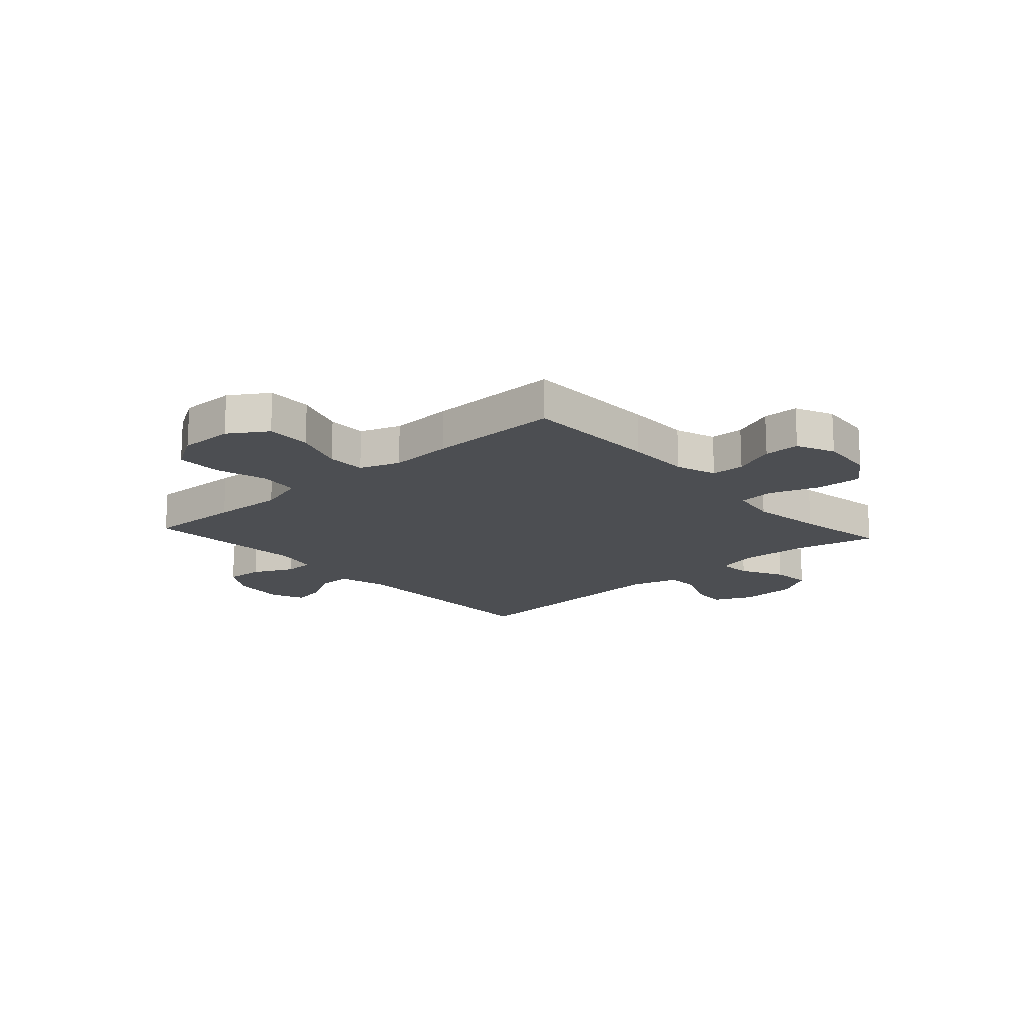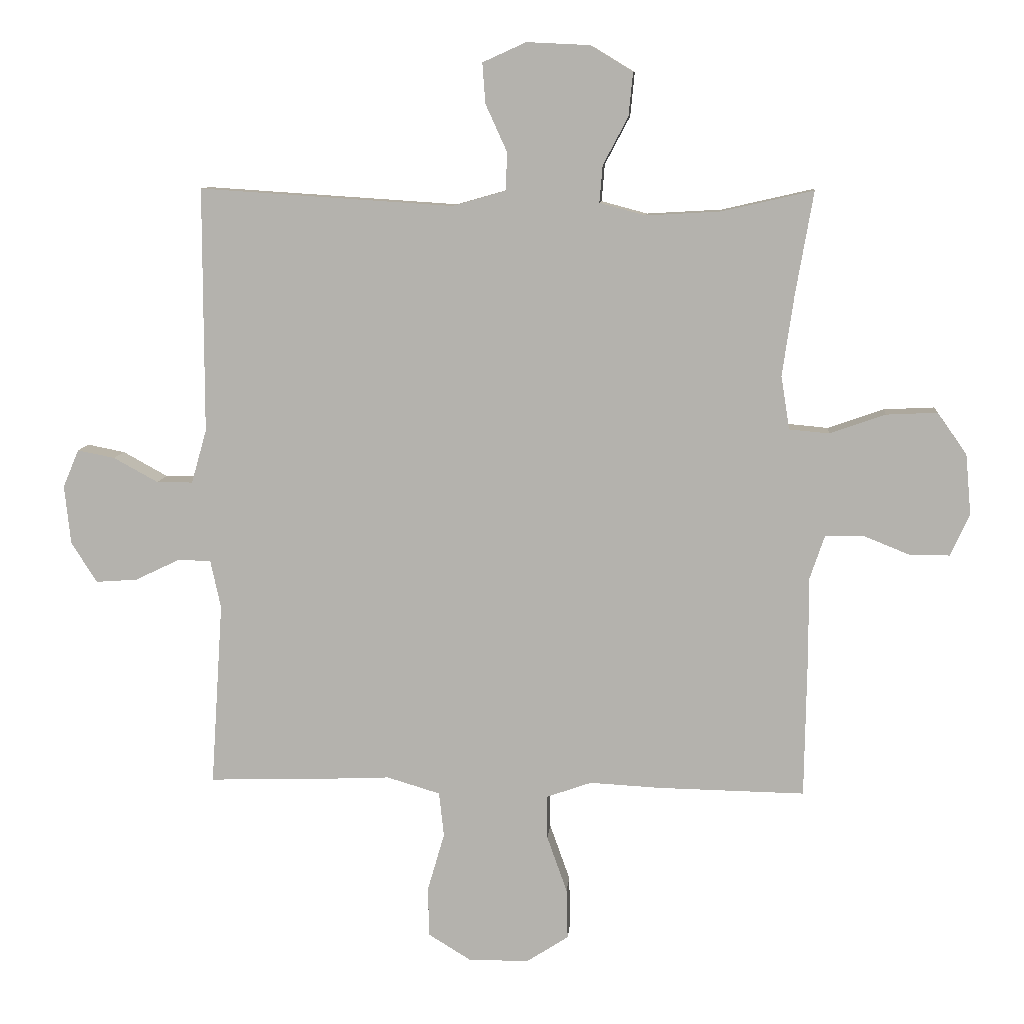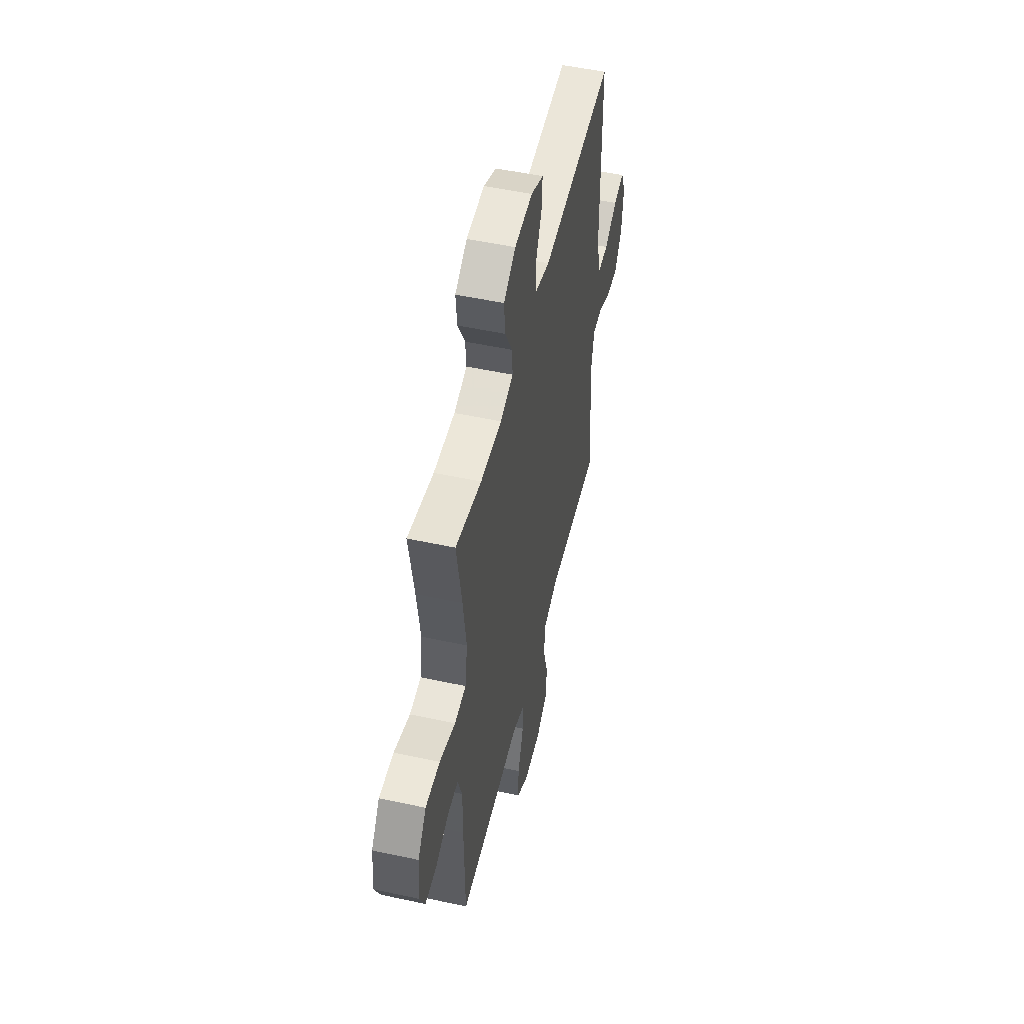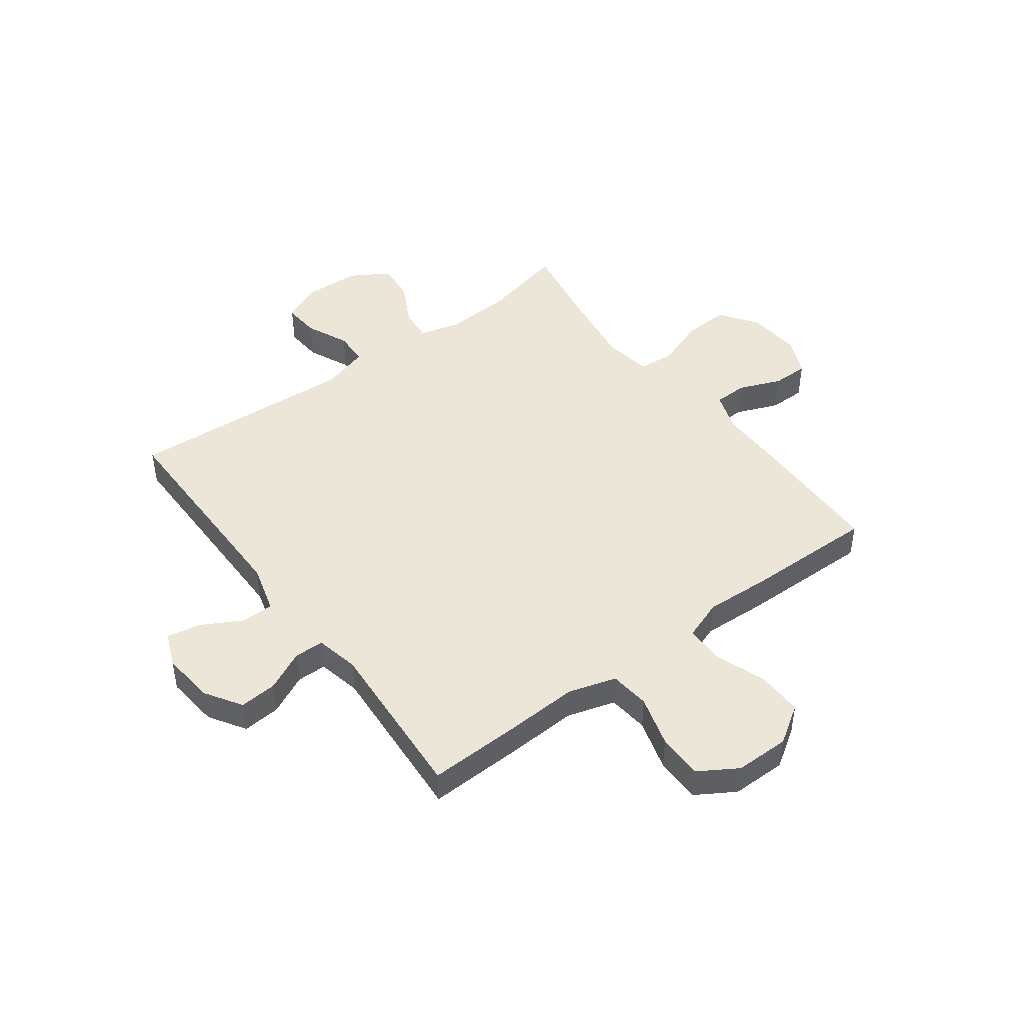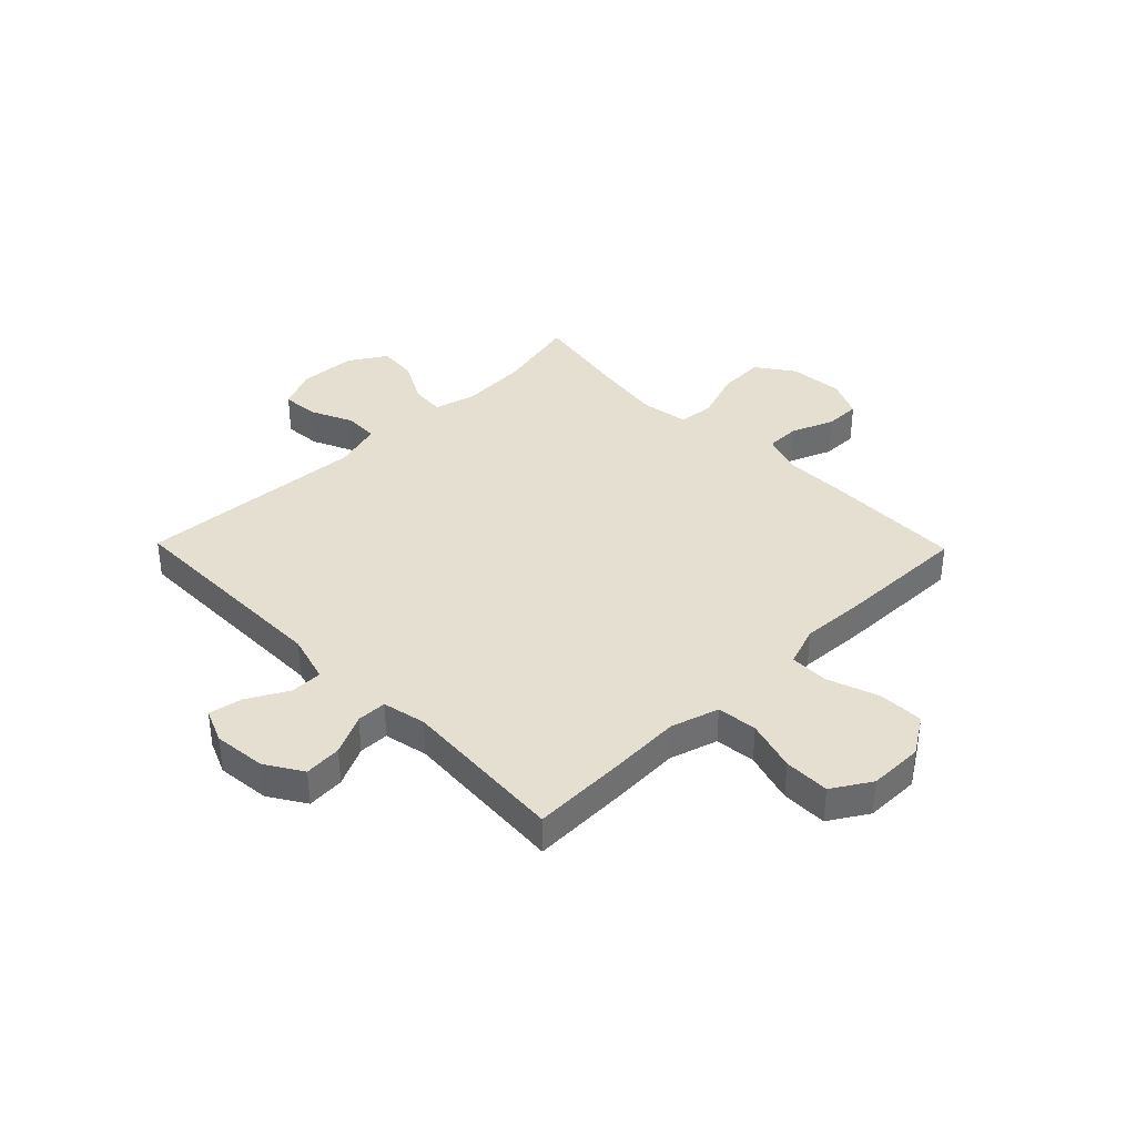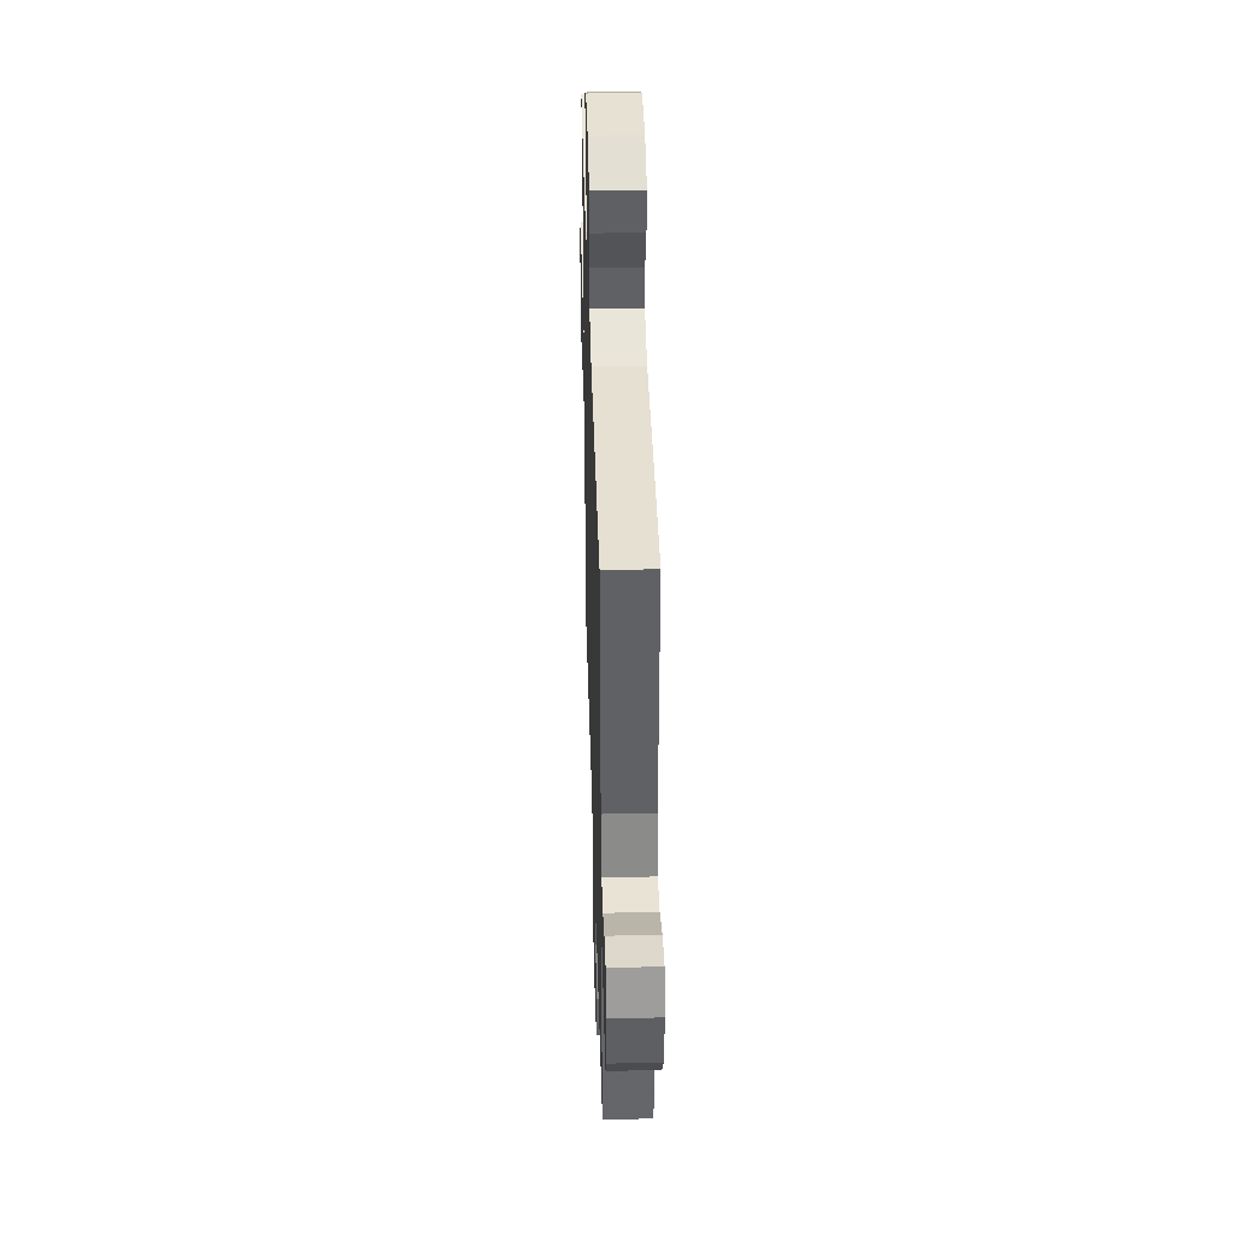
<metadata>
{"format":"obj","ext":"obj","renderer":"f3d","projection":"perspective","resolution":1024,"background":"white","views":[{"elev":-16.5,"azim":-138.0,"up":"+Y"},{"elev":9.4,"azim":-175.0,"up":"+Z"},{"elev":51.7,"azim":-76.8,"up":"+Z"},{"elev":46.2,"azim":143.3,"up":"+Y"},{"elev":37.5,"azim":135.7,"up":"+Y"},{"elev":42.3,"azim":88.3,"up":"+Z"}]}
</metadata>
<code>
v 0.5 0.07 -0.5
v 0.329 0.07 -0.495
v 0.199 0.07 -0.489
v 0.112 0.07 -0.515
v 0.104 0.07 -0.588
v 0.131 0.07 -0.681
v 0.131 0.07 -0.764
v 0.061 0.07 -0.807
v -0.038 0.07 -0.807
v -0.107 0.07 -0.762
v -0.105 0.07 -0.68
v -0.072 0.07 -0.587
v -0.072 0.07 -0.516
v -0.145 0.07 -0.49
v -0.26 0.07 -0.496
v -0.5 0.07 -0.5
v -0.504 0.07 -0.252
v -0.503 0.07 -0.136
v -0.528 0.07 -0.062
v -0.589 0.07 -0.061
v -0.666 0.07 -0.092
v -0.731 0.07 -0.092
v -0.762 0.07 -0.023
v -0.753 0.07 0.075
v -0.705 0.07 0.143
v -0.622 0.07 0.139
v -0.531 0.07 0.107
v -0.466 0.07 0.113
v -0.452 0.07 0.2
v -0.471 0.07 0.332
v -0.5 0.07 0.5
v -0.351 0.07 0.466
v -0.229 0.07 0.459
v -0.154 0.07 0.479
v -0.159 0.07 0.539
v -0.2 0.07 0.617
v -0.207 0.07 0.688
v -0.138 0.07 0.73
v -0.035 0.07 0.735
v 0.036 0.07 0.703
v 0.031 0.07 0.637
v -0.004 0.07 0.56
v -0.002 0.07 0.498
v 0.085 0.07 0.473
v 0.5 0.07 0.5
v 0.5 0.07 0.1
v 0.525 0.07 0.012
v 0.584 0.07 0.012
v 0.657 0.07 0.052
v 0.718 0.07 0.064
v 0.744 0.07 0.002
v 0.734 0.07 -0.094
v 0.692 0.07 -0.16
v 0.624 0.07 -0.155
v 0.551 0.07 -0.12
v 0.497 0.07 -0.121
v 0.48 0.07 -0.2
v 0.5 0 -0.5
v 0.329 0 -0.495
v 0.199 0 -0.489
v 0.112 0 -0.515
v 0.104 0 -0.588
v 0.131 0 -0.681
v 0.131 0 -0.764
v 0.061 0 -0.807
v -0.038 0 -0.807
v -0.107 0 -0.762
v -0.105 0 -0.68
v -0.072 0 -0.587
v -0.072 0 -0.516
v -0.145 0 -0.49
v -0.26 0 -0.496
v -0.5 0 -0.5
v -0.504 0 -0.252
v -0.503 0 -0.136
v -0.528 0 -0.062
v -0.589 0 -0.061
v -0.666 0 -0.092
v -0.731 0 -0.092
v -0.762 0 -0.023
v -0.753 0 0.075
v -0.705 0 0.143
v -0.622 0 0.139
v -0.531 0 0.107
v -0.466 0 0.113
v -0.452 0 0.2
v -0.471 0 0.332
v -0.5 0 0.5
v -0.351 0 0.466
v -0.229 0 0.459
v -0.154 0 0.479
v -0.159 0 0.539
v -0.2 0 0.617
v -0.207 0 0.688
v -0.138 0 0.73
v -0.035 0 0.735
v 0.036 0 0.703
v 0.031 0 0.637
v -0.004 0 0.56
v -0.002 0 0.498
v 0.085 0 0.473
v 0.5 0 0.5
v 0.5 0 0.1
v 0.525 0 0.012
v 0.584 0 0.012
v 0.657 0 0.052
v 0.718 0 0.064
v 0.744 0 0.002
v 0.734 0 -0.094
v 0.692 0 -0.16
v 0.624 0 -0.155
v 0.551 0 -0.12
v 0.497 0 -0.121
v 0.48 0 -0.2
f 52 53 54 55
f 52 55 56
f 51 52 56
f 48 49 50 51
f 47 48 51 56
f 46 47 56 57
f 44 45 46 57
f 39 40 41 42
f 39 42 43
f 38 39 43
f 35 36 37 38
f 34 35 38 43
f 33 34 43 44
f 30 31 32
f 29 30 32 33
f 28 29 33 44
f 24 25 26 27
f 24 27 28
f 23 24 28
f 20 21 22 23
f 19 20 23 28
f 18 19 28 44
f 14 15 16 17
f 13 14 17 18
f 9 10 11 12
f 9 12 13
f 8 9 13
f 5 6 7 8
f 4 5 8 13
f 3 4 13 18
f 3 18 44 57
f 1 2 3 57
f 112 111 110 109
f 113 112 109
f 113 109 108
f 108 107 106 105
f 113 108 105 104
f 114 113 104 103
f 114 103 102 101
f 99 98 97 96
f 100 99 96
f 100 96 95
f 95 94 93 92
f 100 95 92 91
f 101 100 91 90
f 89 88 87
f 90 89 87 86
f 101 90 86 85
f 84 83 82 81
f 85 84 81
f 85 81 80
f 80 79 78 77
f 85 80 77 76
f 101 85 76 75
f 74 73 72 71
f 75 74 71 70
f 69 68 67 66
f 70 69 66
f 70 66 65
f 65 64 63 62
f 70 65 62 61
f 75 70 61 60
f 114 101 75 60
f 114 60 59 58
f 1 58 59 2
f 2 59 60 3
f 3 60 61 4
f 4 61 62 5
f 5 62 63 6
f 6 63 64 7
f 7 64 65 8
f 8 65 66 9
f 9 66 67 10
f 10 67 68 11
f 11 68 69 12
f 12 69 70 13
f 13 70 71 14
f 14 71 72 15
f 15 72 73 16
f 16 73 74 17
f 17 74 75 18
f 18 75 76 19
f 19 76 77 20
f 20 77 78 21
f 21 78 79 22
f 22 79 80 23
f 23 80 81 24
f 24 81 82 25
f 25 82 83 26
f 26 83 84 27
f 27 84 85 28
f 28 85 86 29
f 29 86 87 30
f 30 87 88 31
f 31 88 89 32
f 32 89 90 33
f 33 90 91 34
f 34 91 92 35
f 35 92 93 36
f 36 93 94 37
f 37 94 95 38
f 38 95 96 39
f 39 96 97 40
f 40 97 98 41
f 41 98 99 42
f 42 99 100 43
f 43 100 101 44
f 44 101 102 45
f 45 102 103 46
f 46 103 104 47
f 47 104 105 48
f 48 105 106 49
f 49 106 107 50
f 50 107 108 51
f 51 108 109 52
f 52 109 110 53
f 53 110 111 54
f 54 111 112 55
f 55 112 113 56
f 56 113 114 57
f 57 114 58 1

</code>
